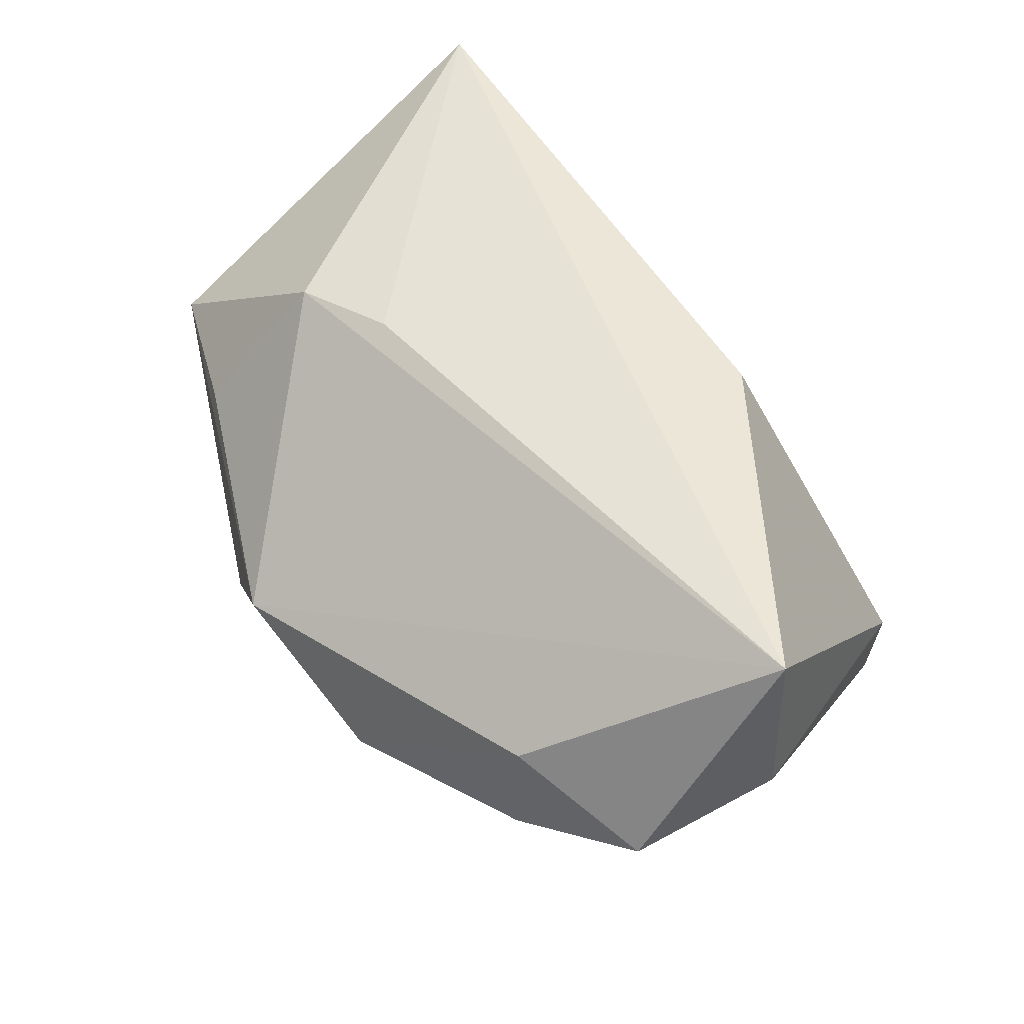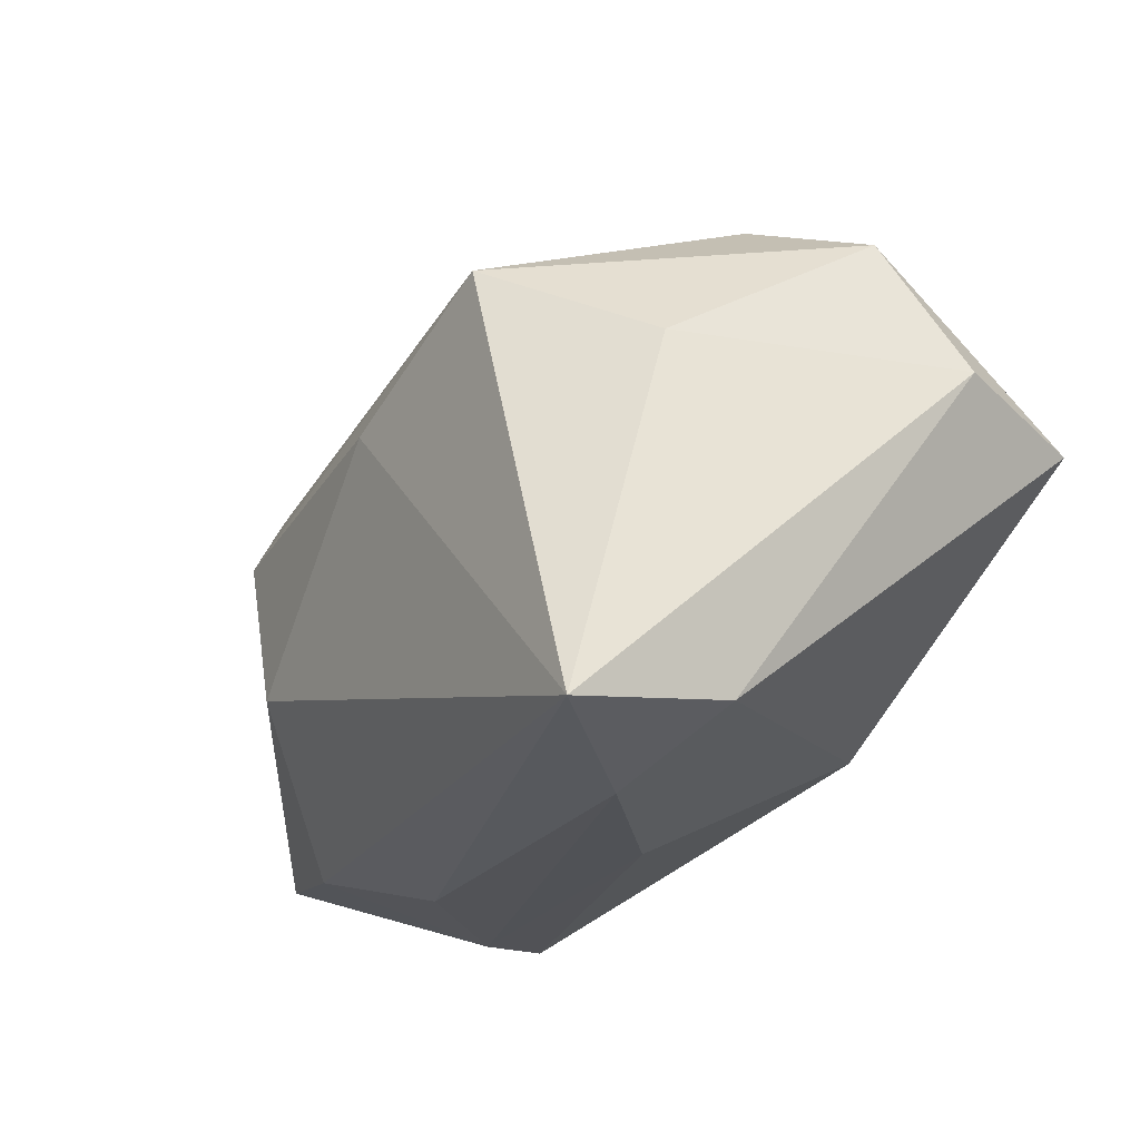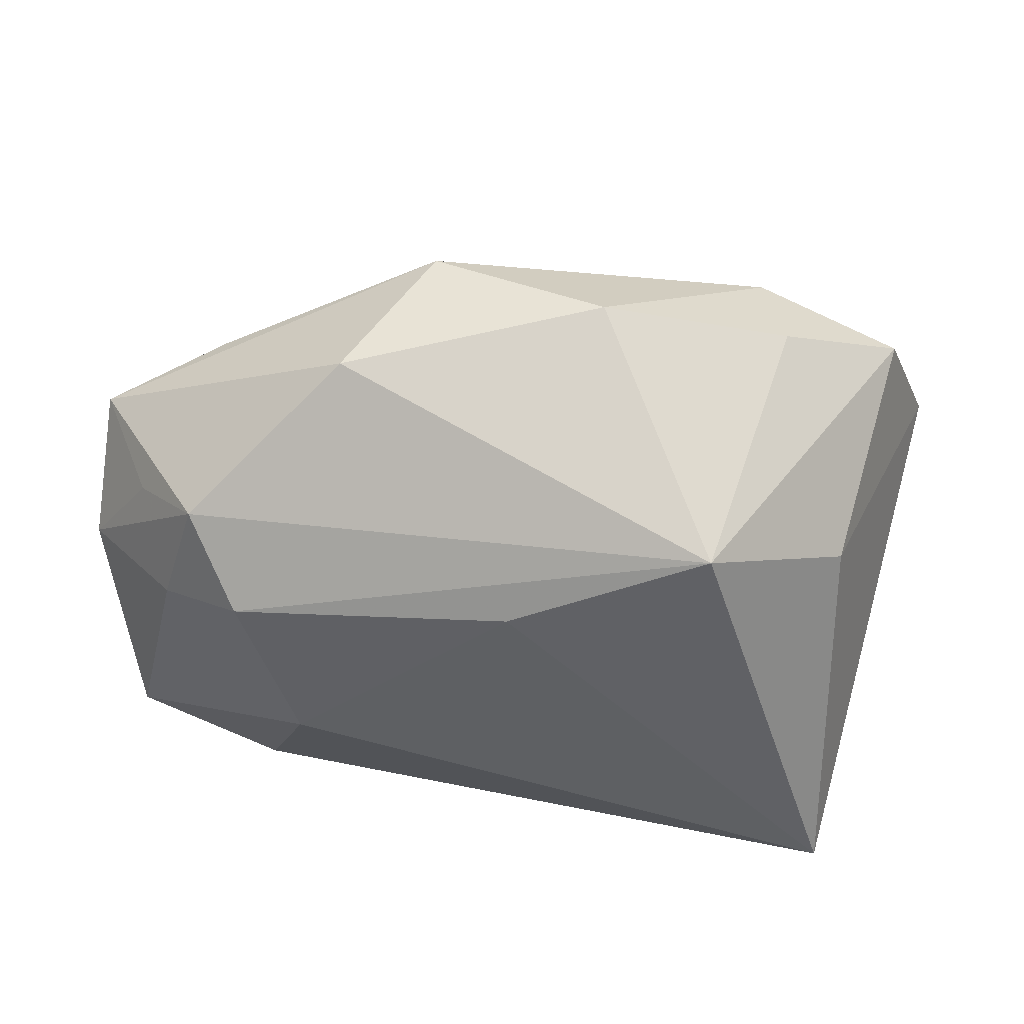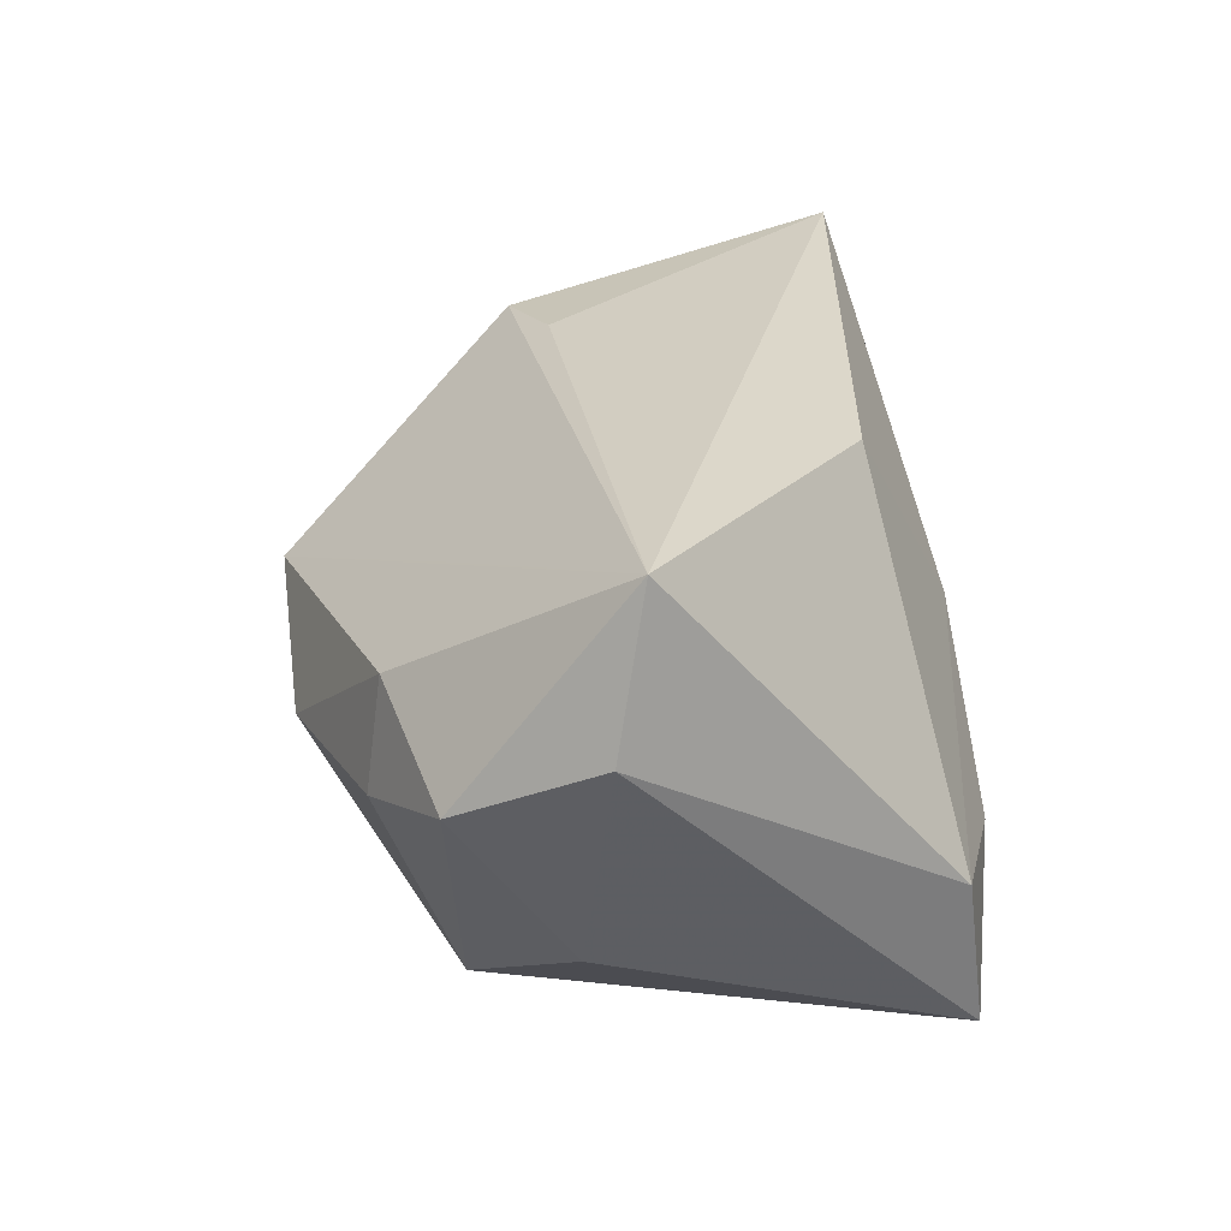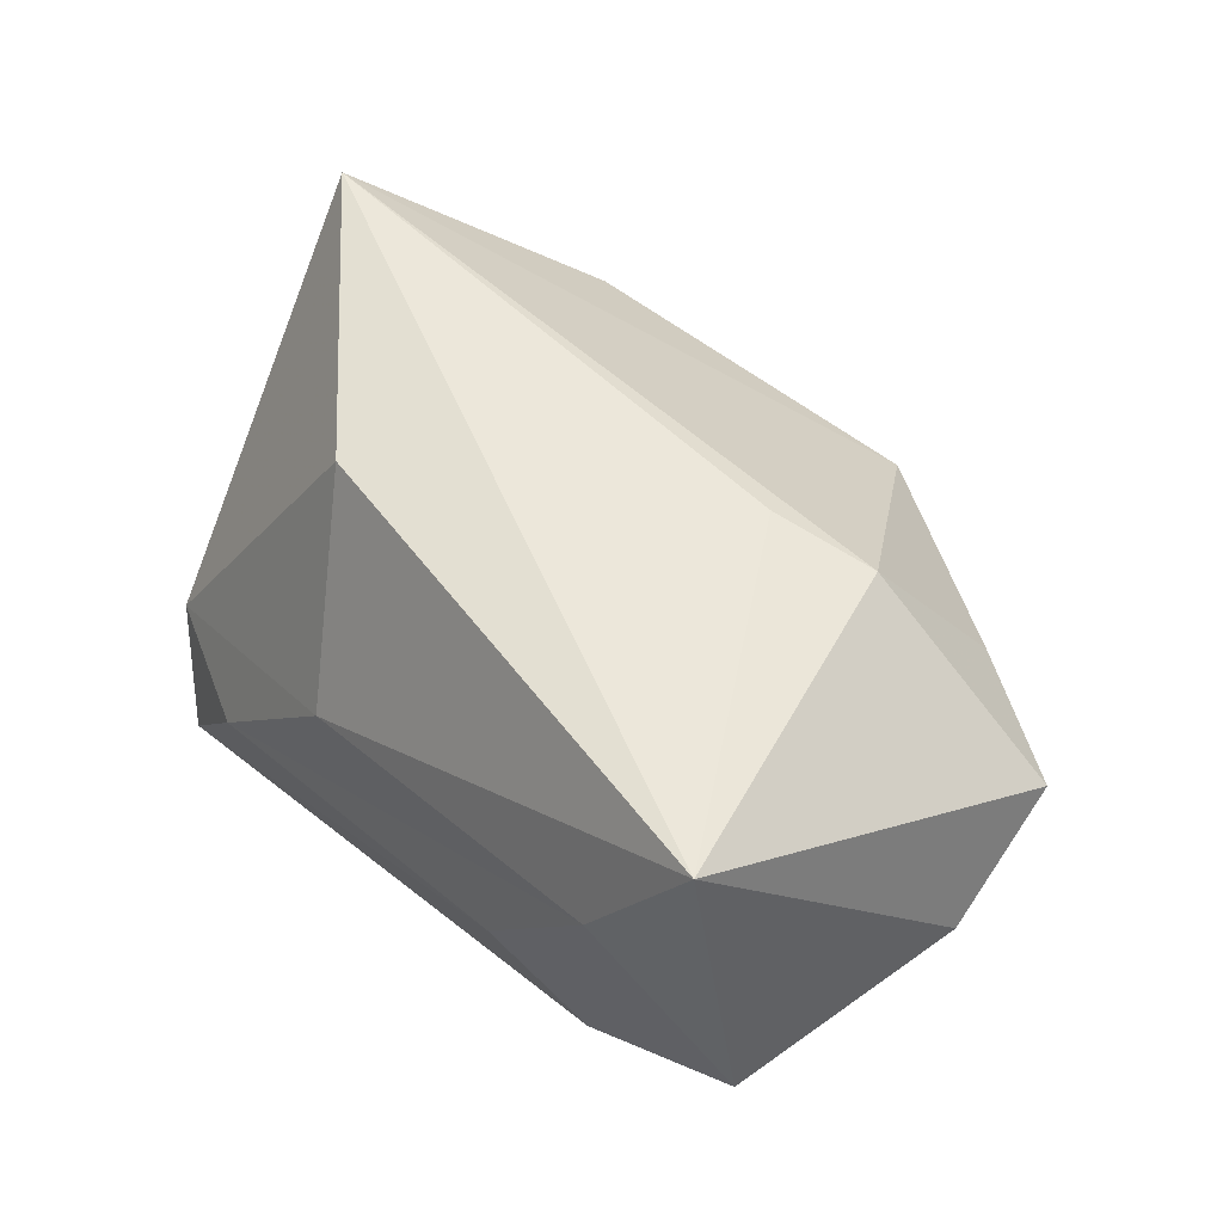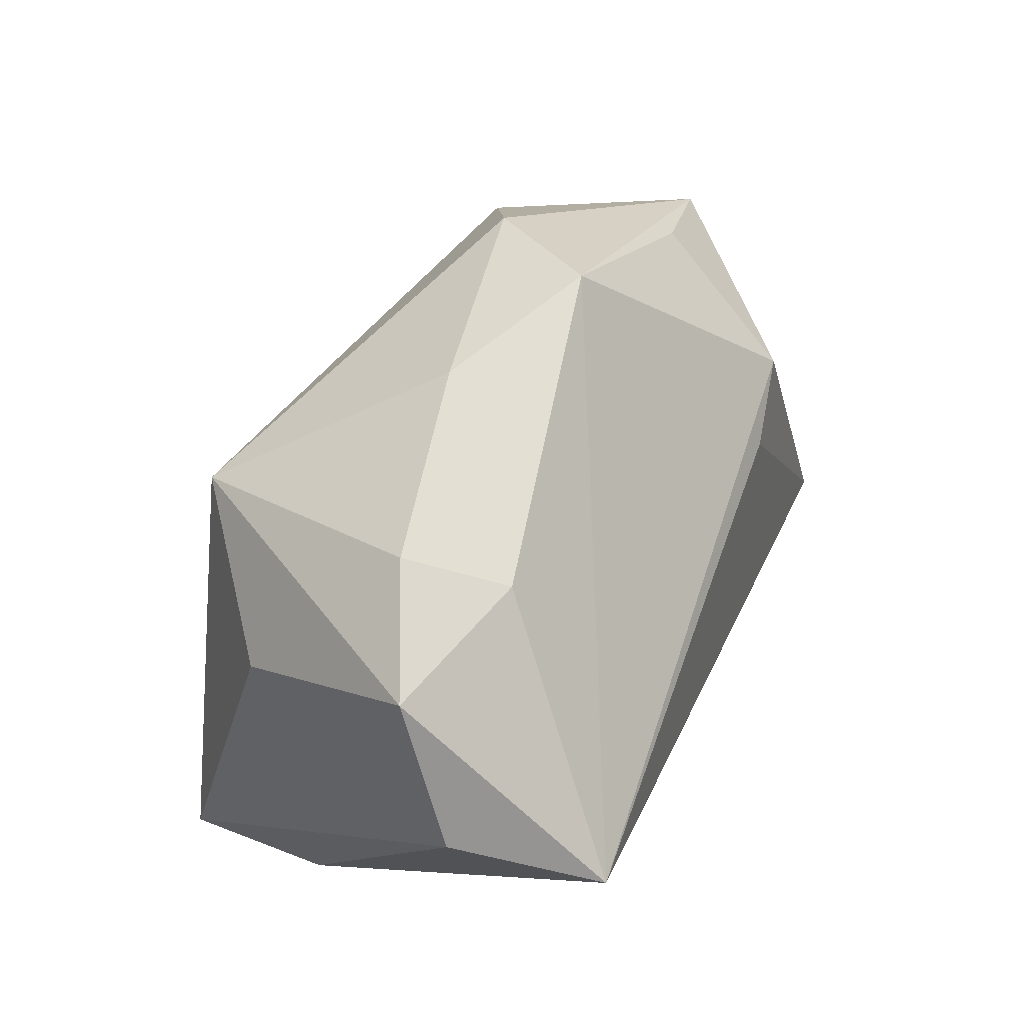
<metadata>
{"format":"obj","ext":"obj","renderer":"f3d","projection":"perspective","resolution":1024,"background":"white","views":[{"elev":57.5,"azim":-132.2,"up":"+Z"},{"elev":-22.4,"azim":-126.9,"up":"+Y"},{"elev":42.3,"azim":-179.9,"up":"+Y"},{"elev":27.4,"azim":-98.1,"up":"+Z"},{"elev":49.6,"azim":47.7,"up":"+Z"},{"elev":50.3,"azim":-69.4,"up":"+Y"}]}
</metadata>
<code>
v 0.0251 0.01018 0.02121
v 0.04175 -0.02118 -0.005148
v 0.03219 0.0156 -0.01431
v 0.0301 0.02049 0.007152
v 0.01717 -0.02687 -0.00381
v 0.03827 0.01175 -0.006097
v 0.03572 0.004029 -0.01337
v -0.03302 -0.02422 -0.02533
v -0.0418 0.006738 0.02466
v -0.009213 0.03316 -0.003337
v 0.02962 -0.02687 0.01121
v -0.03346 0.01075 -0.01524
v 0.0003564 0.01076 -0.02459
v -0.02791 0.02771 -0.0008983
v -0.03488 -0.02191 -0.009763
v -0.01872 0.01893 0.01525
v 0.02679 -0.02409 -0.01071
v 0.04302 0.01414 0.005598
v 0.02779 0.00749 -0.01996
v 0.02211 -0.00843 -0.02083
v 0.03876 -0.02399 0.02466
v -0.01908 0.01944 -0.02538
v 0.01671 0.02943 -0.007573
v -0.01432 -0.01585 0.02233
v -0.006549 -0.02624 0.003135
v -0.03995 0.02252 0.003773
v 0.01518 0.007392 0.02277
v -0.04503 0.009626 0.01002
v 0.04475 0.001914 -0.001854
v 0.007516 0.03333 0.004153
v -0.02633 0.02617 0.009493
v -0.02174 -0.02687 -0.01177
f 24 21 9
f 12 22 8
f 8 22 13
f 15 24 9
f 9 21 27
f 27 1 9
f 21 1 27
f 11 2 21
f 23 22 10
f 22 14 10
f 22 12 26
f 26 14 22
f 8 13 20
f 19 13 22
f 19 20 13
f 2 20 19
f 18 1 21
f 18 4 1
f 24 15 25
f 21 24 25
f 25 11 21
f 23 10 30
f 30 18 23
f 4 18 30
f 1 4 30
f 9 26 28
f 8 15 28
f 28 15 9
f 28 12 8
f 28 26 12
f 8 20 17
f 17 20 2
f 17 5 8
f 2 11 17
f 17 11 5
f 21 2 29
f 29 18 21
f 32 15 8
f 32 25 15
f 8 5 32
f 5 11 32
f 11 25 32
f 9 1 16
f 16 30 9
f 1 30 16
f 14 26 31
f 31 10 14
f 31 30 10
f 31 26 9
f 9 30 31
f 23 18 3
f 3 22 23
f 3 19 22
f 19 3 7
f 7 3 29
f 2 19 7
f 7 29 2
f 18 29 6
f 6 3 18
f 29 3 6

</code>
